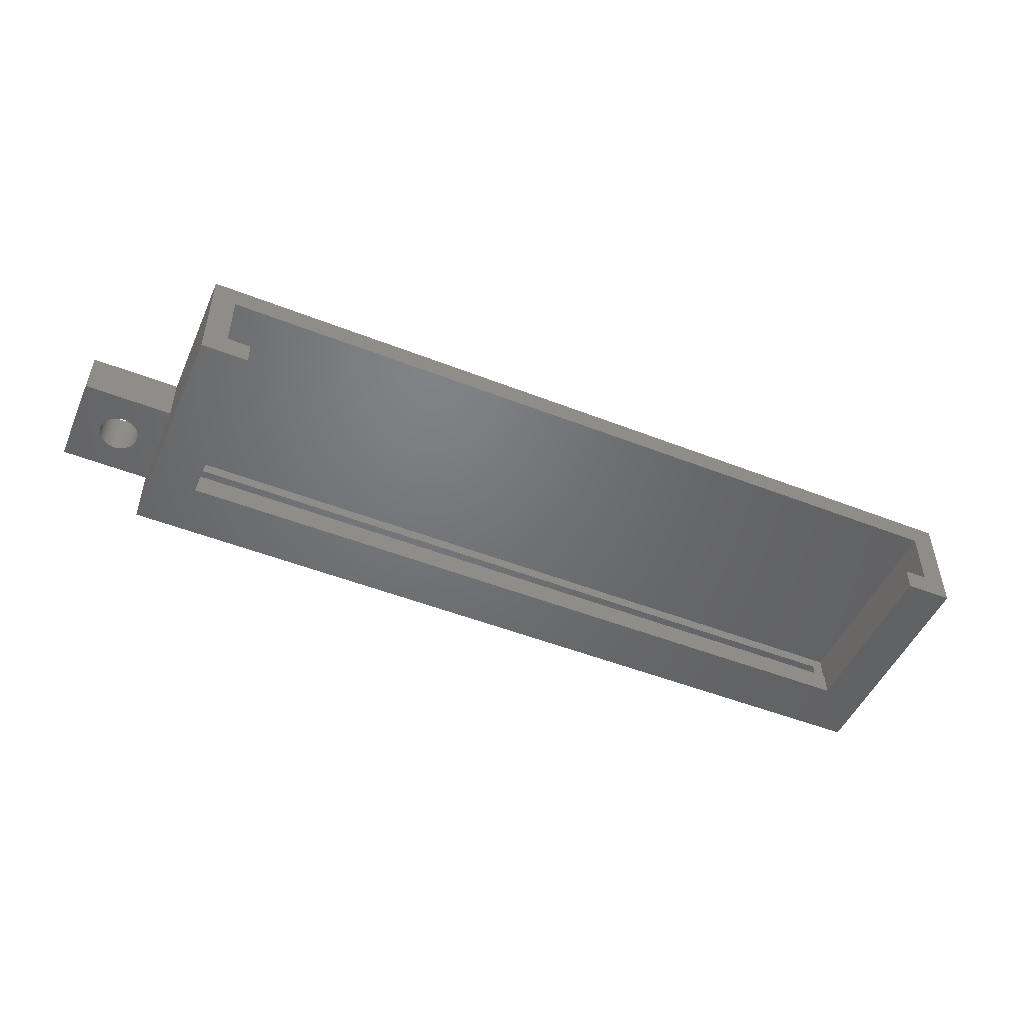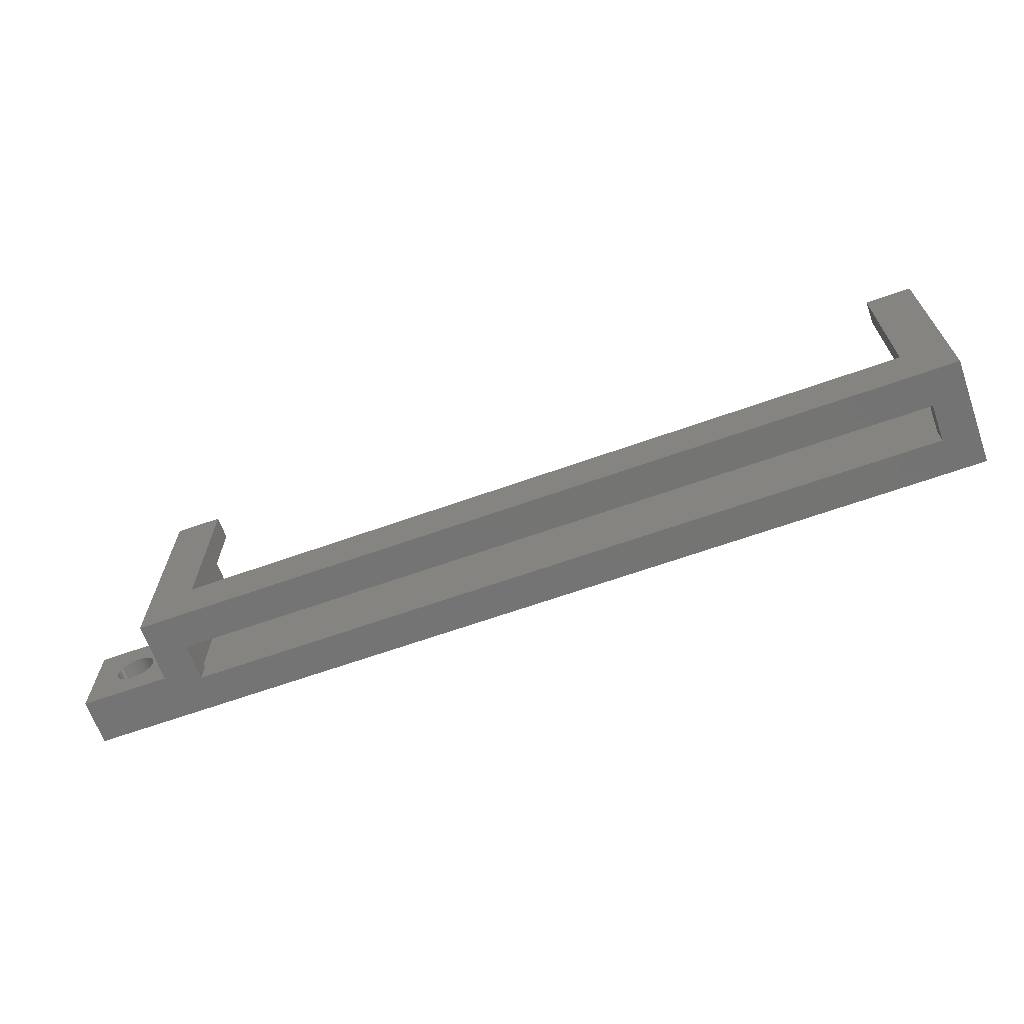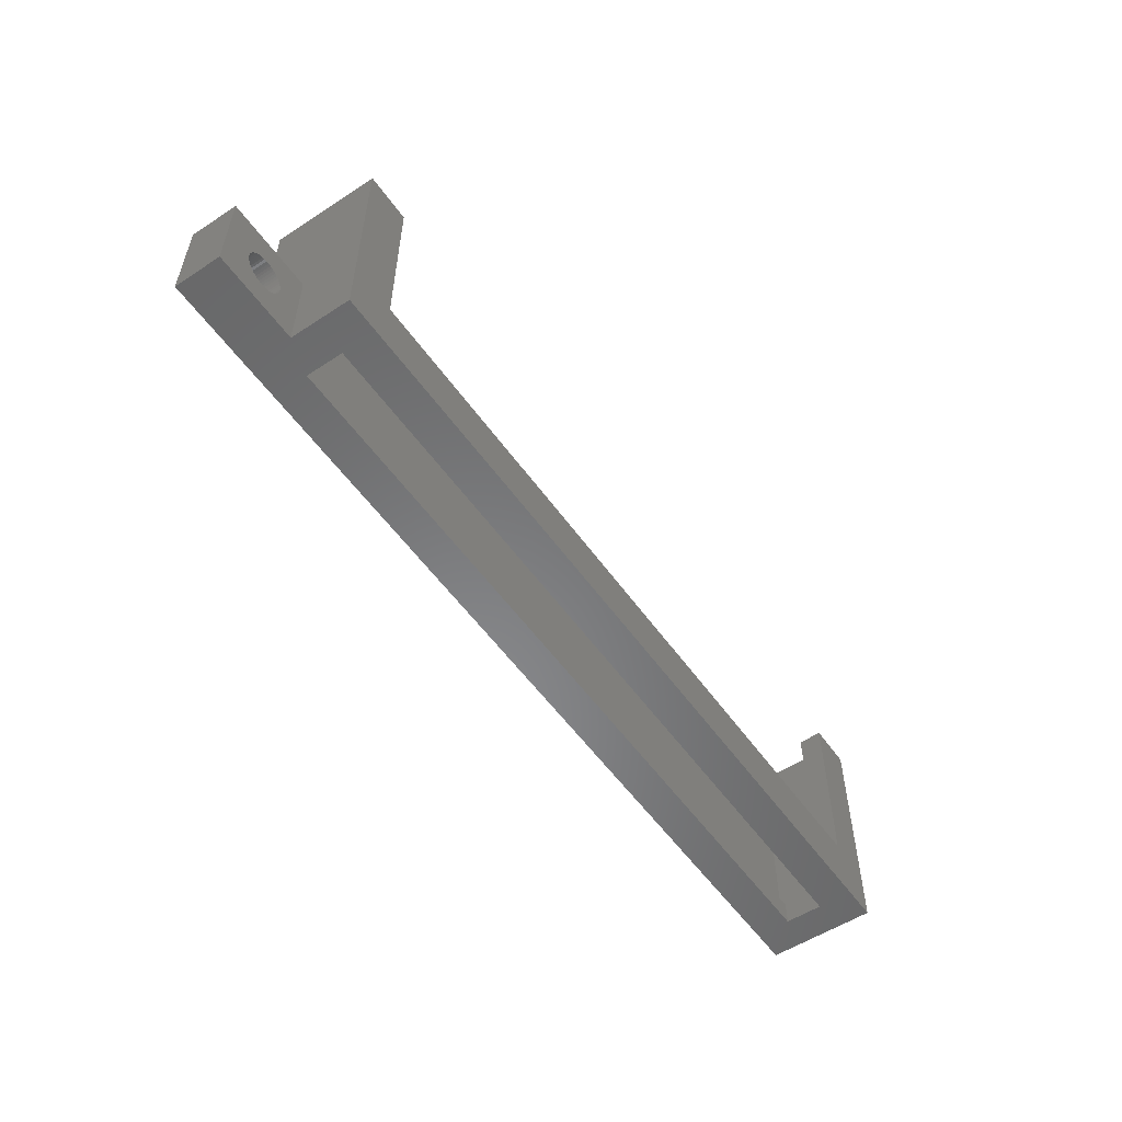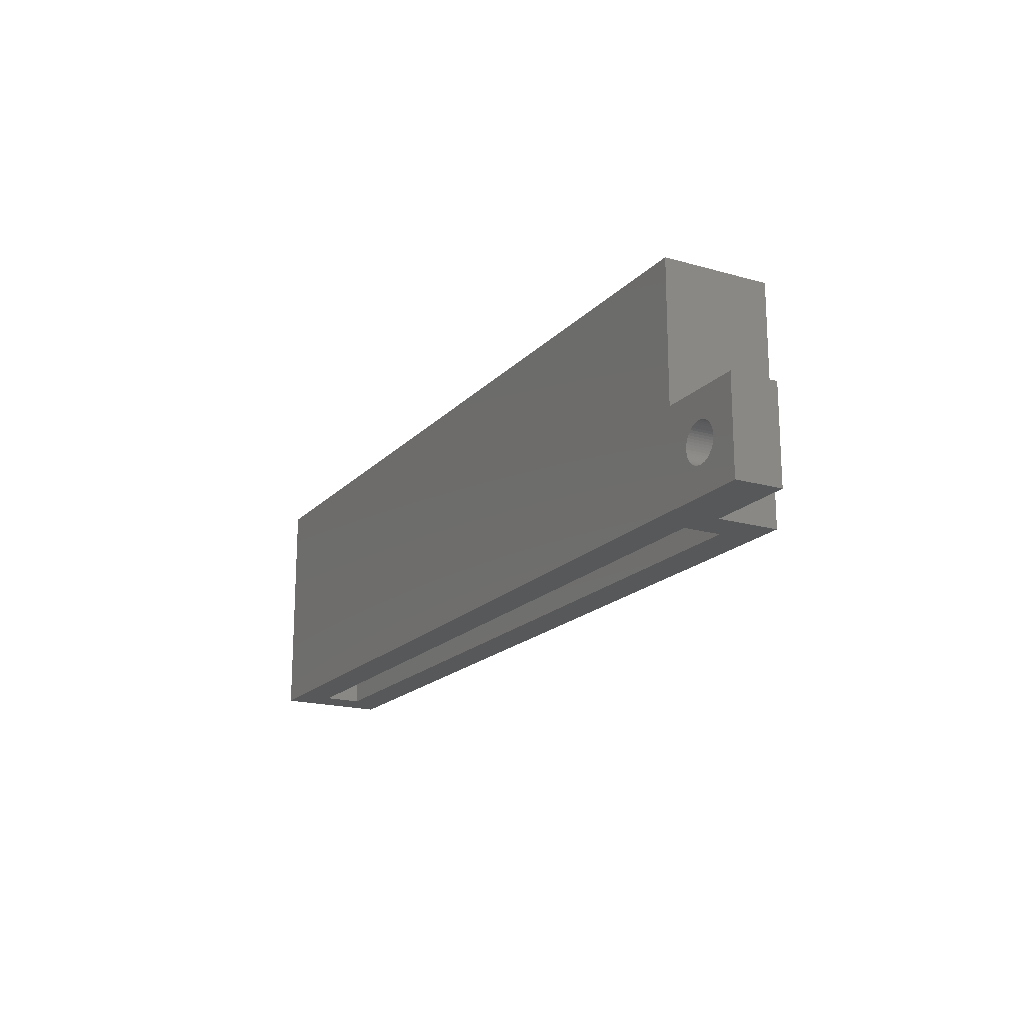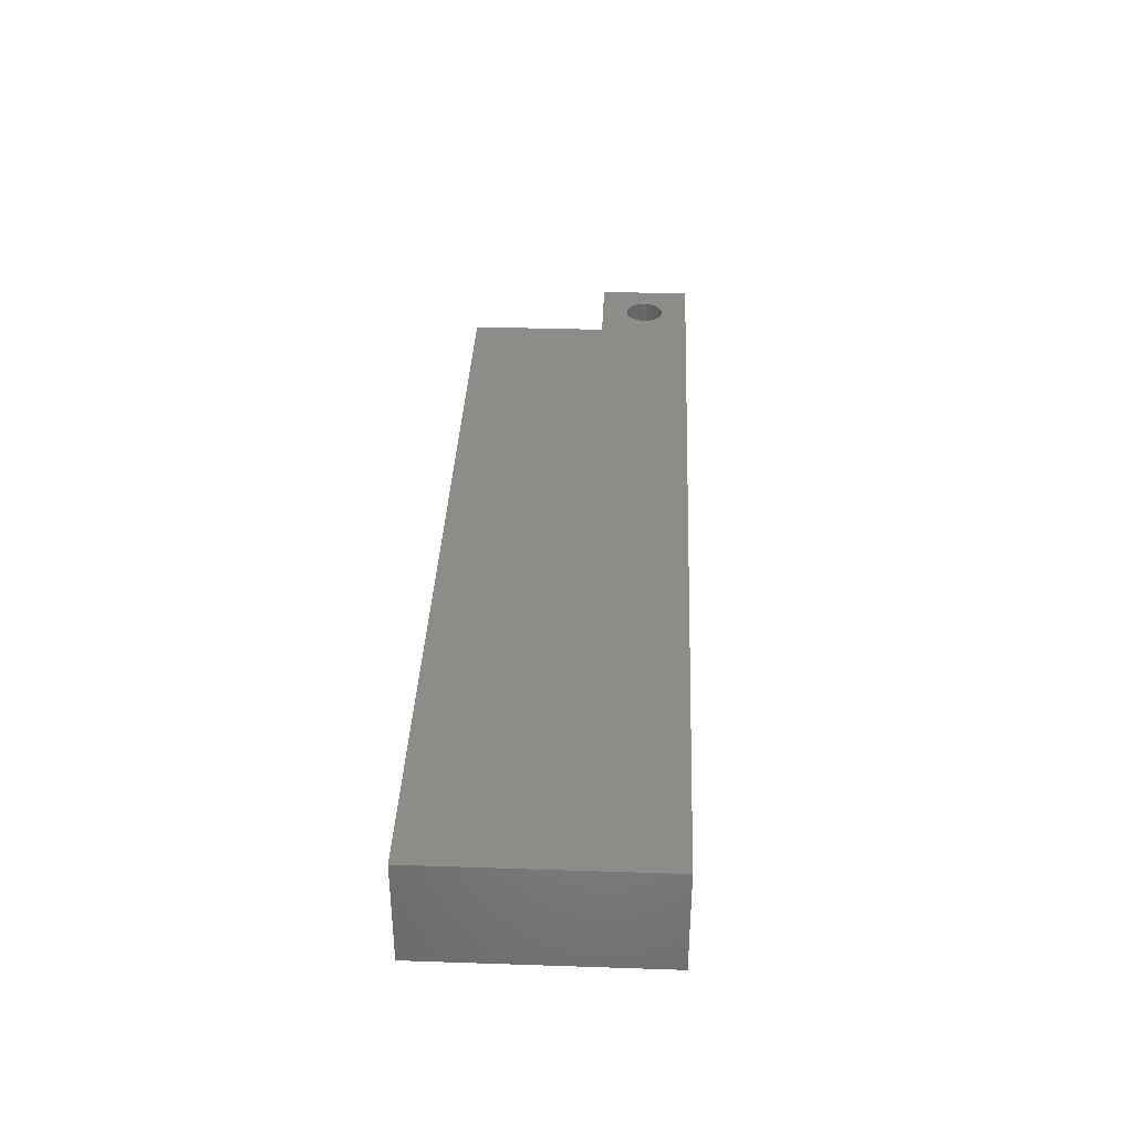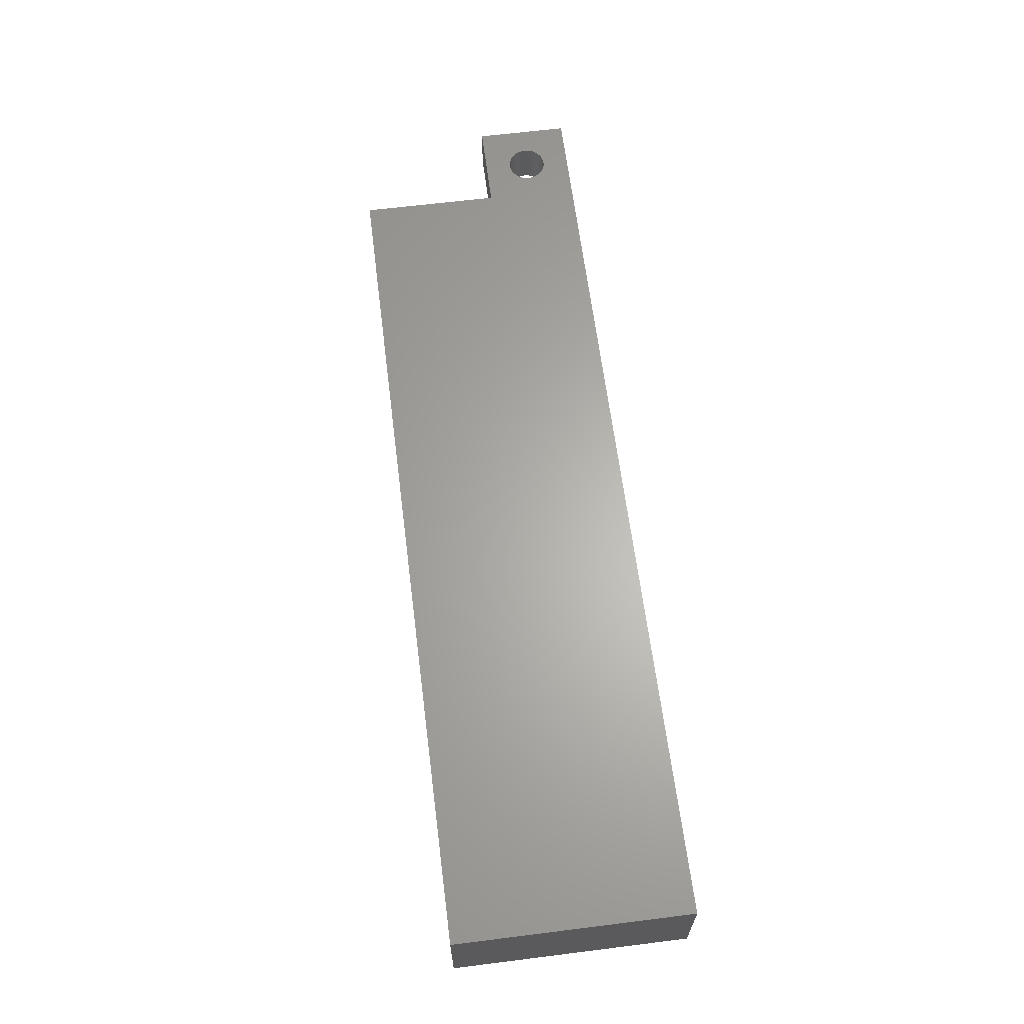
<metadata>
{"format":"stl","ext":"stl","renderer":"f3d","projection":"perspective","resolution":1024,"background":"white","views":[{"elev":-49.7,"azim":-23.4,"up":"+Y"},{"elev":-66.1,"azim":19.6,"up":"+Z"},{"elev":-54.7,"azim":-55.3,"up":"+Z"},{"elev":-18.4,"azim":-118.8,"up":"+Z"},{"elev":36.3,"azim":92.5,"up":"+Y"},{"elev":63.9,"azim":82.8,"up":"+Y"}]}
</metadata>
<code>
# stl→obj: 138 verts, 280 faces
v -19 0 0
v -19 -10 2.22e-15
v -19 4.441e-15 20
v -19 -10 20
v 0 -10 2.22e-15
v 7.5 -7.5 1.665e-15
v 172.5 -15.5 3.442e-15
v 180 0 0
v 180 -23 5.107e-15
v 7.5 -15.5 3.442e-15
v 0 -23 5.107e-15
v 172.5 -7.5 1.665e-15
v -7.212 3.064e-15 13.8
v 0 4.441e-15 20
v 0 1.11e-14 50
v 180 1.11e-14 50
v -13.2 2.22e-15 10
v -13.17 2.104e-15 9.474
v -13.07 1.989e-15 8.956
v -12.91 1.877e-15 8.454
v -12.68 1.771e-15 7.977
v -12.4 1.672e-15 7.531
v -12.06 1.582e-15 7.125
v -11.68 1.502e-15 6.764
v -11.25 1.433e-15 6.454
v -10.79 1.377e-15 6.2
v -10.3 1.334e-15 6.006
v -9.787 1.304e-15 5.874
v -9.264 1.29e-15 5.808
v -8.736 1.29e-15 5.808
v -7.702 1.334e-15 6.006
v -8.213 1.304e-15 5.874
v -7.212 1.377e-15 6.2
v -6.75 1.433e-15 6.454
v -6.323 1.502e-15 6.764
v -5.938 1.582e-15 7.125
v -5.602 1.672e-15 7.531
v -5.32 1.771e-15 7.977
v -5.095 1.877e-15 8.454
v -4.932 1.989e-15 8.956
v -4.833 2.104e-15 9.474
v -4.8 2.22e-15 10
v -7.702 3.107e-15 13.99
v -10.79 3.064e-15 13.8
v -10.3 3.107e-15 13.99
v -4.833 2.337e-15 10.53
v -9.787 3.137e-15 14.13
v -4.932 2.452e-15 11.04
v -5.095 2.564e-15 11.55
v -9.264 3.151e-15 14.19
v -5.32 2.67e-15 12.02
v -8.736 3.151e-15 14.19
v -5.602 2.769e-15 12.47
v -5.938 2.859e-15 12.88
v -8.213 3.137e-15 14.13
v -6.323 2.939e-15 13.24
v -6.75 3.008e-15 13.55
v -11.25 3.008e-15 13.55
v -11.68 2.939e-15 13.24
v -12.06 2.859e-15 12.88
v -12.4 2.769e-15 12.47
v -12.68 2.67e-15 12.02
v -12.91 2.564e-15 11.55
v -13.07 2.452e-15 11.04
v -13.17 2.337e-15 10.53
v 0 -10 20
v -8.213 -10 5.874
v -13.17 -10 9.474
v -13.2 -10 10
v -13.17 -10 10.53
v -7.702 -10 6.006
v -13.07 -10 11.04
v -12.91 -10 11.55
v -7.212 -10 6.2
v -12.68 -10 12.02
v -10.79 -10 13.8
v -10.3 -10 13.99
v -12.4 -10 12.47
v -6.75 -10 6.454
v -11.68 -10 13.24
v -12.06 -10 12.88
v -11.25 -10 13.55
v -9.787 -10 14.13
v -5.095 -10 11.55
v -4.932 -10 11.04
v -5.32 -10 7.977
v -5.602 -10 7.531
v -9.264 -10 14.19
v -6.323 -10 6.764
v -8.736 -10 14.19
v -8.213 -10 14.13
v -4.932 -10 8.956
v -5.095 -10 8.454
v -7.702 -10 13.99
v -7.212 -10 13.8
v -6.75 -10 13.55
v -4.8 -10 10
v -4.833 -10 9.474
v -6.323 -10 13.24
v -5.938 -10 12.88
v -5.602 -10 12.47
v -4.833 -10 10.53
v -5.32 -10 12.02
v -5.938 -10 7.125
v -8.736 -10 5.808
v -9.264 -10 5.808
v -9.787 -10 5.874
v -10.3 -10 6.006
v -10.79 -10 6.2
v -11.25 -10 6.454
v -11.68 -10 6.764
v -12.06 -10 7.125
v -12.4 -10 7.531
v -12.68 -10 7.977
v -12.91 -10 8.454
v -13.07 -10 8.956
v 0 -23 50
v 10 -23 12
v 10 -23 50
v 180 -23 50
v 170 -23 50
v 170 -23 12
v 7.5 -7.5 5
v 7.5 -15.5 5
v 172.5 -7.5 5
v 172.5 -15.5 5
v 5 -18 50
v 5 -5 50
v 10 -18 50
v 175 -18 50
v 175 -5 50
v 170 -18 50
v 10 -18 12
v 170 -18 12
v 175 -18 5
v 175 -5 5
v 5 -18 5
v 5 -5 5
f 1 2 3
f 3 2 4
f 5 2 6
f 7 8 9
f 10 9 11
f 10 5 6
f 6 8 12
f 1 8 6
f 1 6 2
f 12 8 7
f 7 9 10
f 5 10 11
f 13 3 8
f 8 3 14
f 8 14 15
f 8 15 16
f 1 3 17
f 1 17 18
f 1 18 19
f 1 19 20
f 1 20 21
f 1 21 22
f 1 22 23
f 1 23 24
f 1 24 25
f 1 25 26
f 1 26 27
f 1 27 28
f 1 28 29
f 1 29 8
f 29 30 8
f 31 8 32
f 33 8 31
f 34 8 33
f 35 8 34
f 36 8 35
f 37 8 36
f 38 8 37
f 39 8 38
f 40 8 39
f 41 8 40
f 42 8 41
f 43 3 13
f 44 3 45
f 42 46 8
f 45 3 47
f 46 48 8
f 48 49 8
f 47 3 50
f 49 51 8
f 50 3 52
f 51 53 8
f 53 54 8
f 52 3 55
f 54 56 8
f 55 3 43
f 56 57 8
f 57 13 8
f 58 3 44
f 59 3 58
f 60 3 59
f 61 3 60
f 62 3 61
f 63 3 62
f 64 3 63
f 65 3 64
f 17 3 65
f 32 8 30
f 14 3 4
f 66 14 4
f 67 2 5
f 4 2 68
f 4 68 69
f 4 69 70
f 71 67 5
f 4 70 72
f 4 72 73
f 74 71 5
f 4 73 75
f 76 77 66
f 4 75 78
f 79 74 5
f 80 4 81
f 82 4 80
f 66 4 82
f 77 83 66
f 66 82 76
f 84 85 5
f 86 87 5
f 66 83 88
f 89 79 5
f 66 88 90
f 66 90 91
f 92 93 5
f 66 91 94
f 93 86 5
f 66 94 95
f 66 95 96
f 97 98 5
f 66 96 99
f 98 92 5
f 66 99 100
f 66 100 101
f 85 102 5
f 66 101 103
f 66 84 5
f 66 103 84
f 87 104 5
f 104 89 5
f 105 2 67
f 106 2 105
f 107 2 106
f 108 2 107
f 109 2 108
f 110 2 109
f 111 2 110
f 112 2 111
f 113 2 112
f 114 2 113
f 115 2 114
f 116 2 115
f 68 2 116
f 78 81 4
f 102 97 5
f 5 11 66
f 66 11 117
f 66 117 15
f 66 15 14
f 118 11 9
f 118 119 117
f 120 121 9
f 121 122 9
f 117 11 118
f 122 118 9
f 9 8 16
f 120 9 16
f 123 124 10
f 6 123 10
f 12 125 123
f 6 12 123
f 126 125 7
f 7 125 12
f 126 7 124
f 124 7 10
f 127 15 117
f 127 128 15
f 129 127 117
f 16 15 128
f 130 16 131
f 120 16 130
f 120 130 121
f 132 121 130
f 119 129 117
f 128 131 16
f 65 70 69
f 17 65 69
f 69 68 18
f 17 69 18
f 64 72 70
f 65 64 70
f 63 73 72
f 64 63 72
f 62 75 73
f 63 62 73
f 61 78 75
f 62 61 75
f 60 81 78
f 61 60 78
f 80 81 59
f 59 81 60
f 82 80 58
f 58 80 59
f 76 82 44
f 44 82 58
f 77 76 45
f 45 76 44
f 83 77 47
f 47 77 45
f 88 83 50
f 50 83 47
f 90 88 52
f 52 88 50
f 91 90 55
f 55 90 52
f 94 91 43
f 43 91 55
f 95 94 13
f 13 94 43
f 96 95 57
f 57 95 13
f 99 96 56
f 56 96 57
f 100 99 54
f 54 99 56
f 101 100 53
f 53 100 54
f 103 101 51
f 51 101 53
f 84 103 49
f 49 103 51
f 85 84 48
f 48 84 49
f 102 85 46
f 46 85 48
f 97 102 42
f 42 102 46
f 97 42 98
f 98 42 41
f 98 41 92
f 92 41 40
f 92 40 93
f 93 40 39
f 93 39 86
f 86 39 38
f 86 38 87
f 87 38 37
f 87 37 104
f 104 37 36
f 89 104 36
f 35 89 36
f 79 89 35
f 34 79 35
f 74 79 34
f 33 74 34
f 71 74 33
f 31 71 33
f 67 71 31
f 32 67 31
f 105 67 32
f 30 105 32
f 106 105 30
f 29 106 30
f 107 106 29
f 28 107 29
f 108 107 28
f 27 108 28
f 109 108 27
f 26 109 27
f 110 109 26
f 25 110 26
f 111 110 25
f 24 111 25
f 112 111 24
f 23 112 24
f 113 112 23
f 22 113 23
f 114 113 22
f 21 114 22
f 115 114 21
f 20 115 21
f 116 115 20
f 19 116 20
f 68 116 19
f 18 68 19
f 129 119 118
f 133 129 118
f 118 122 134
f 133 118 134
f 121 132 122
f 122 132 134
f 125 135 136
f 126 124 137
f 138 123 136
f 138 137 123
f 126 135 125
f 137 135 126
f 123 137 124
f 123 125 136
f 129 133 127
f 137 133 135
f 130 134 132
f 135 134 130
f 133 134 135
f 127 133 137
f 130 131 135
f 135 131 136
f 136 131 128
f 138 136 128
f 128 127 137
f 138 128 137

</code>
